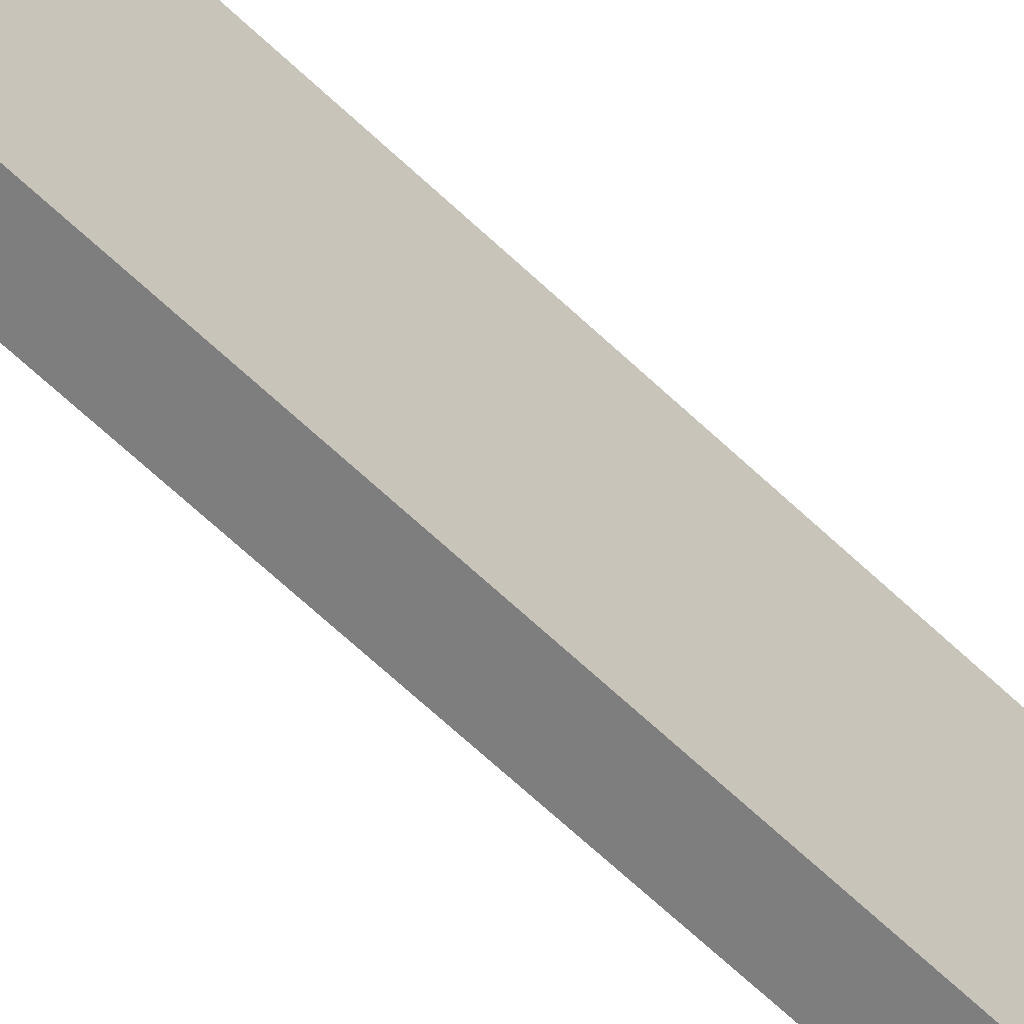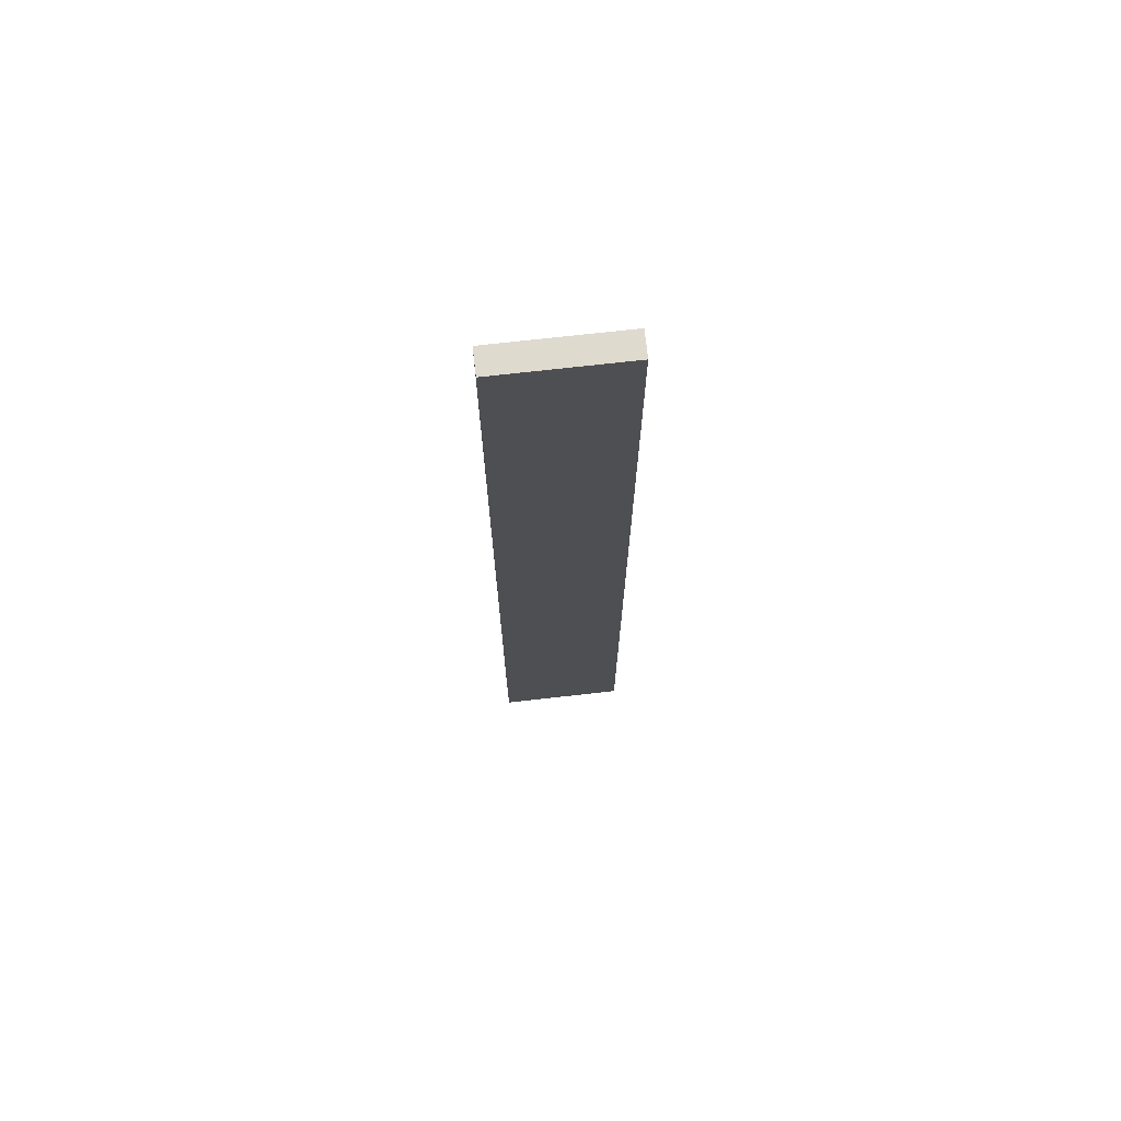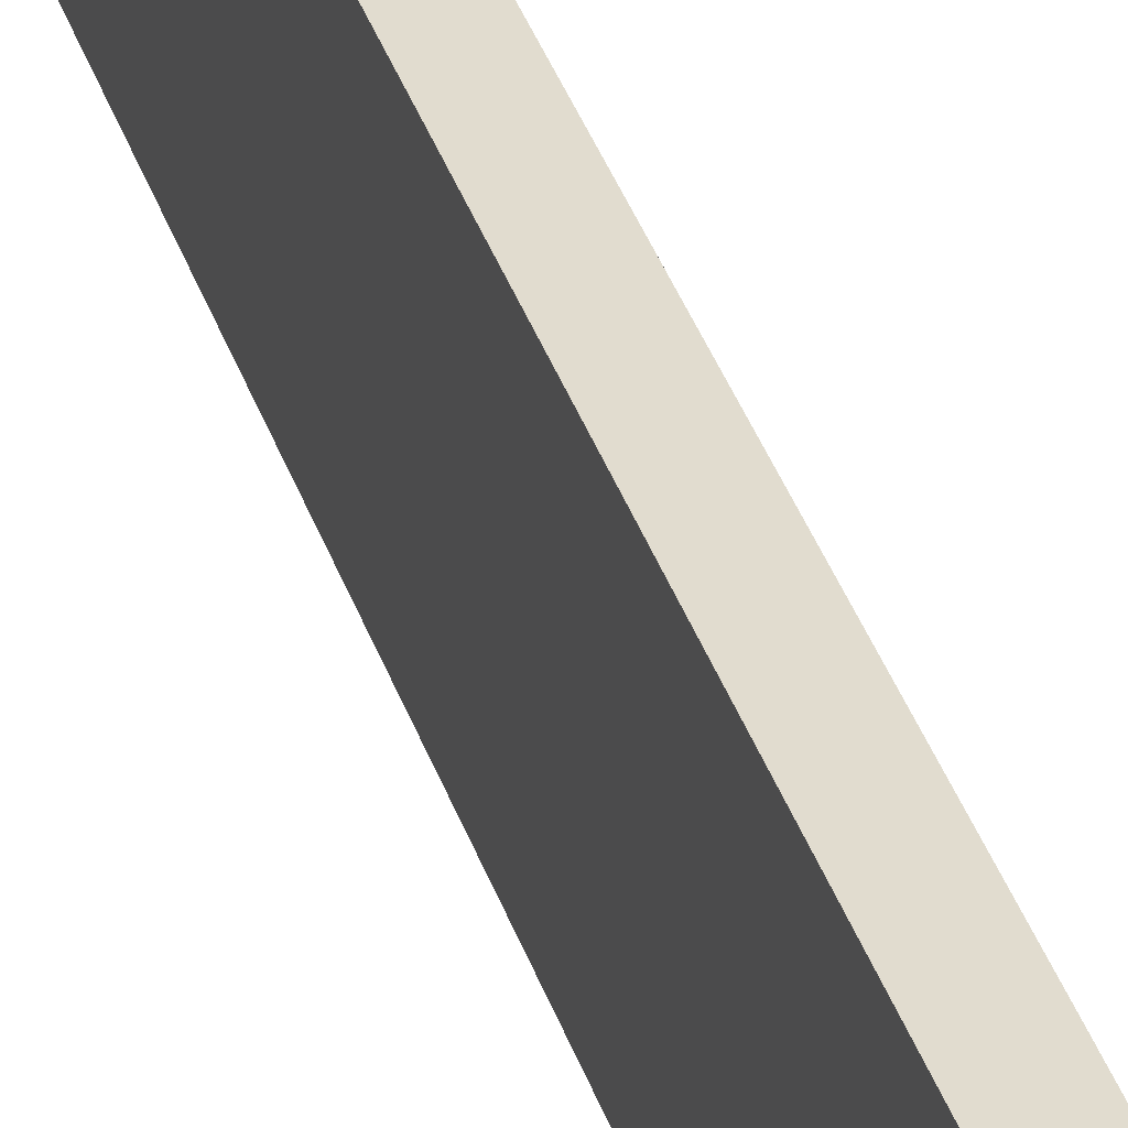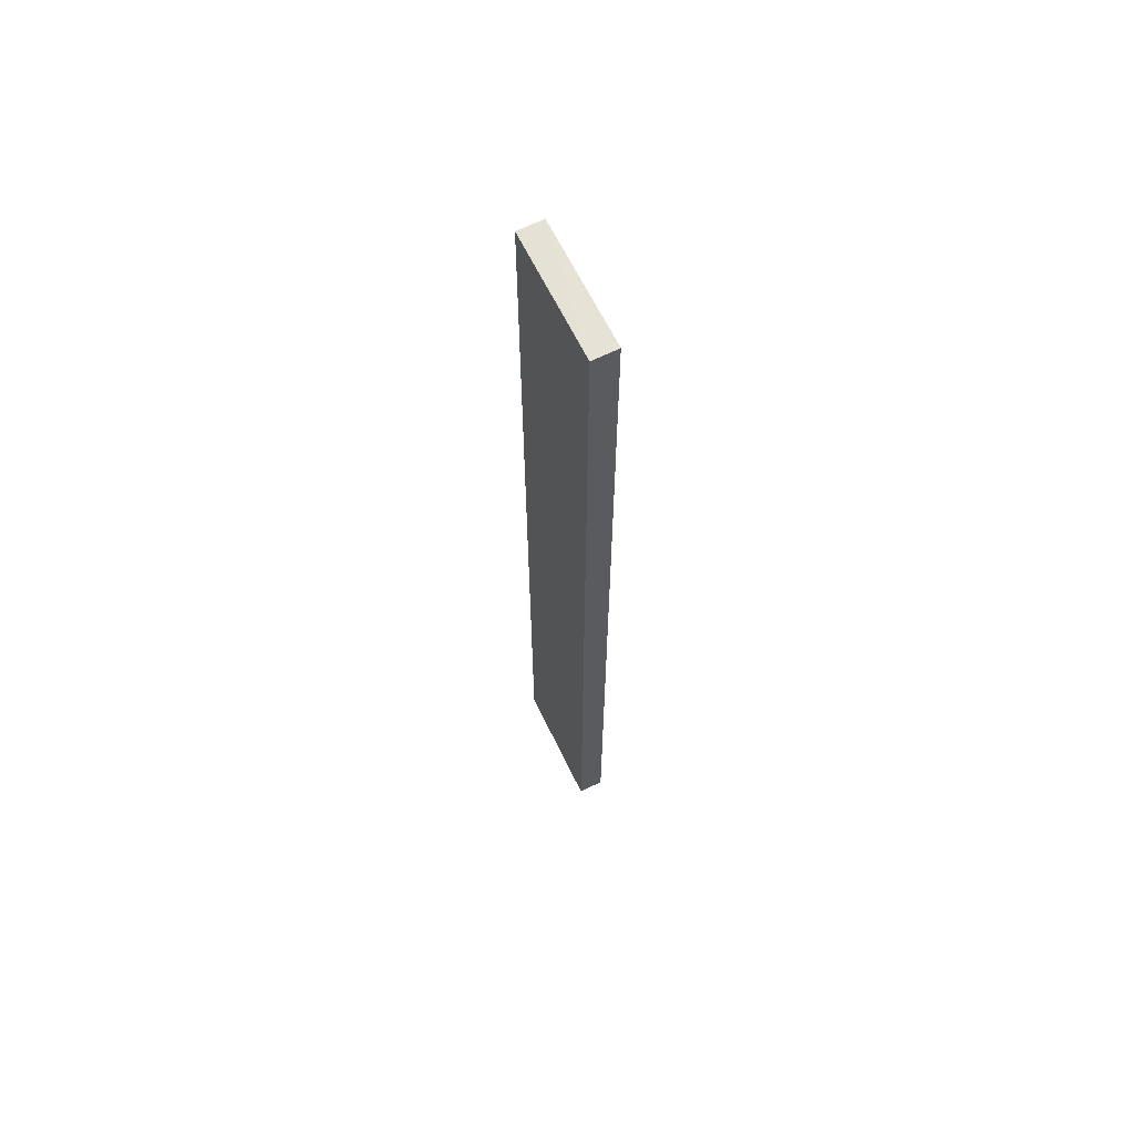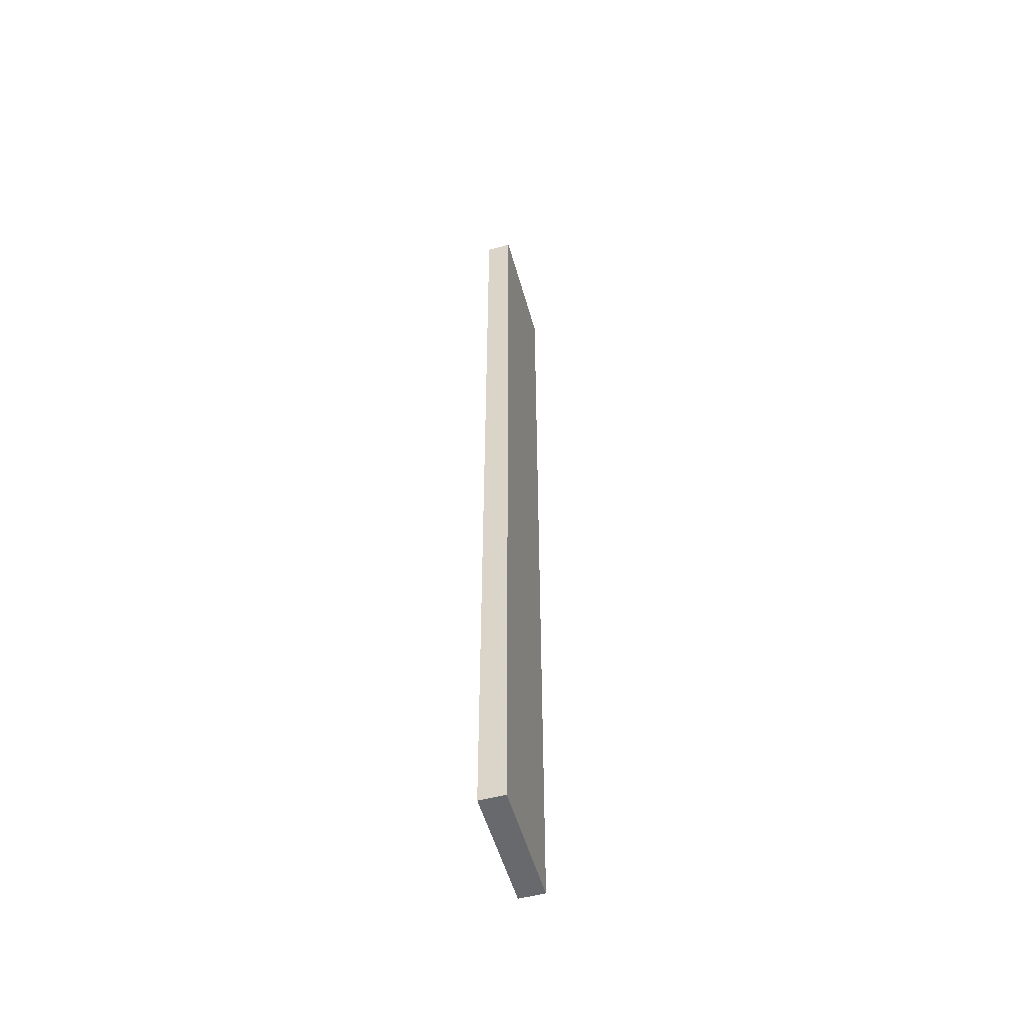
<metadata>
{"format":"obj","ext":"obj","renderer":"f3d","projection":"perspective","resolution":1024,"background":"white","views":[{"elev":-60.1,"azim":-135.0,"up":"+Y"},{"elev":71.1,"azim":-96.5,"up":"+Z"},{"elev":34.4,"azim":-16.4,"up":"+Y"},{"elev":64.1,"azim":-25.8,"up":"+Z"},{"elev":-52.8,"azim":-164.5,"up":"+Z"}]}
</metadata>
<code>
o 7982
v 2190 1884 16.29
v 2190 1884 16.29
v 2190 1884 16.29
v 2190 1884 16.66
v 2190 1884 16.66
v 2190 1884 16.66
v 2190 1884 16.29
v 2190 1884 16.29
v 2190 1884 16.29
v 2190 1884 16.66
v 2190 1884 16.29
v 2190 1884 16.66
v 2190 1884 16.66
v 2190 1884 16.66
v 2190 1884 16.66
v 2190 1884 16.66
v 2190 1884 16.29
v 2190 1884 16.66
v 2190 1884 16.29
v 2190 1884 16.66
v 2190 1884 16.66
v 2190 1884 16.29
v 2190 1884 16.66
v 2190 1884 16.66
v 2190 1884 16.29
v 2190 1884 16.29
v 2190 1884 16.66
v 2190 1884 16.29
v 2190 1884 16.29
f 1 2 3
f 1 4 5
f 6 2 7
f 8 9 7
f 10 7 11
f 12 13 14
f 14 15 16
f 17 15 18
f 19 20 21
f 22 23 20
f 24 25 26
f 27 28 29

</code>
